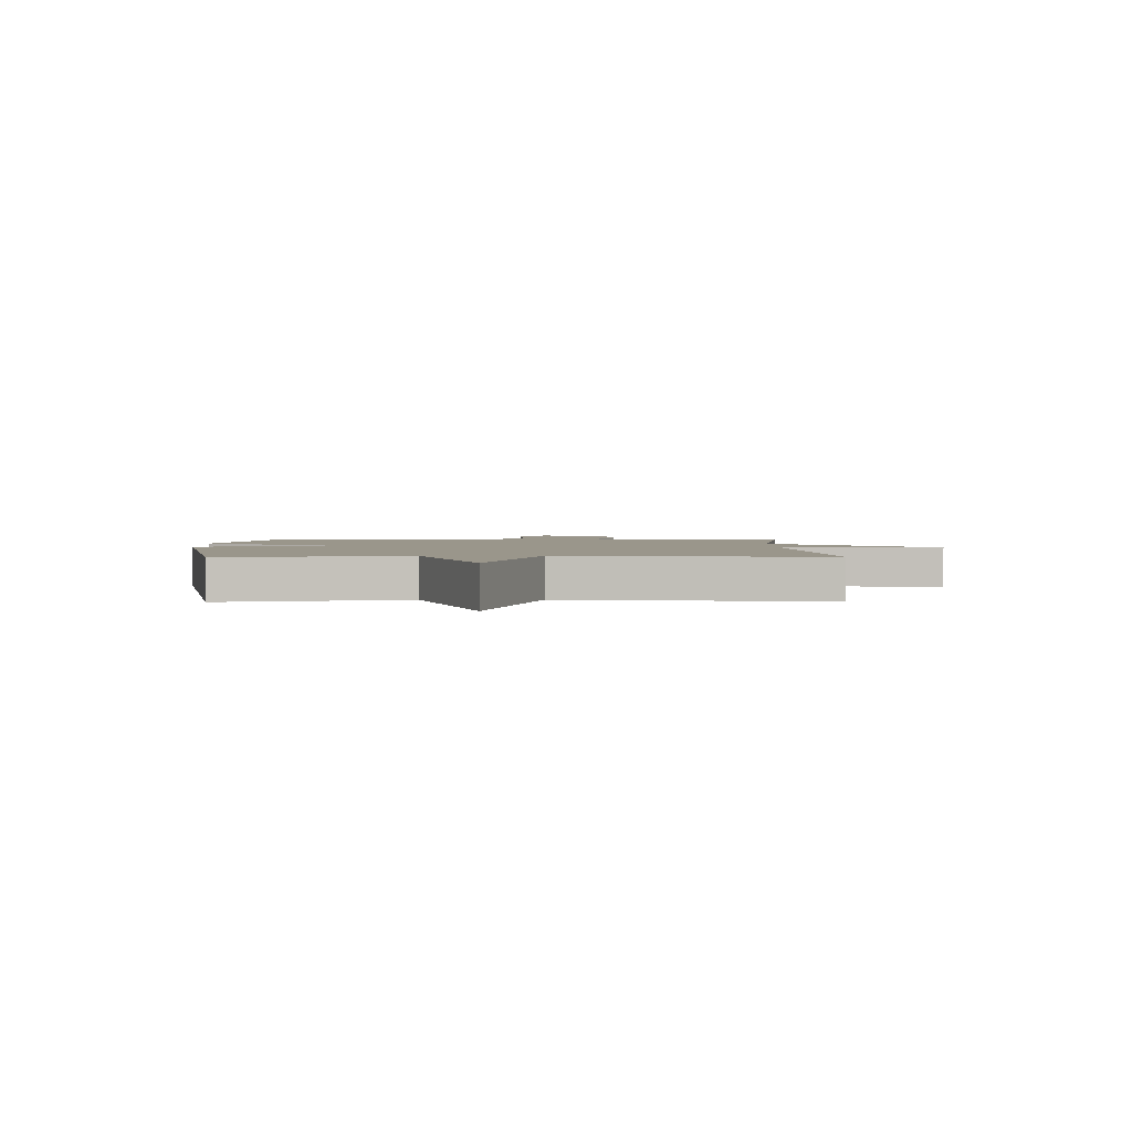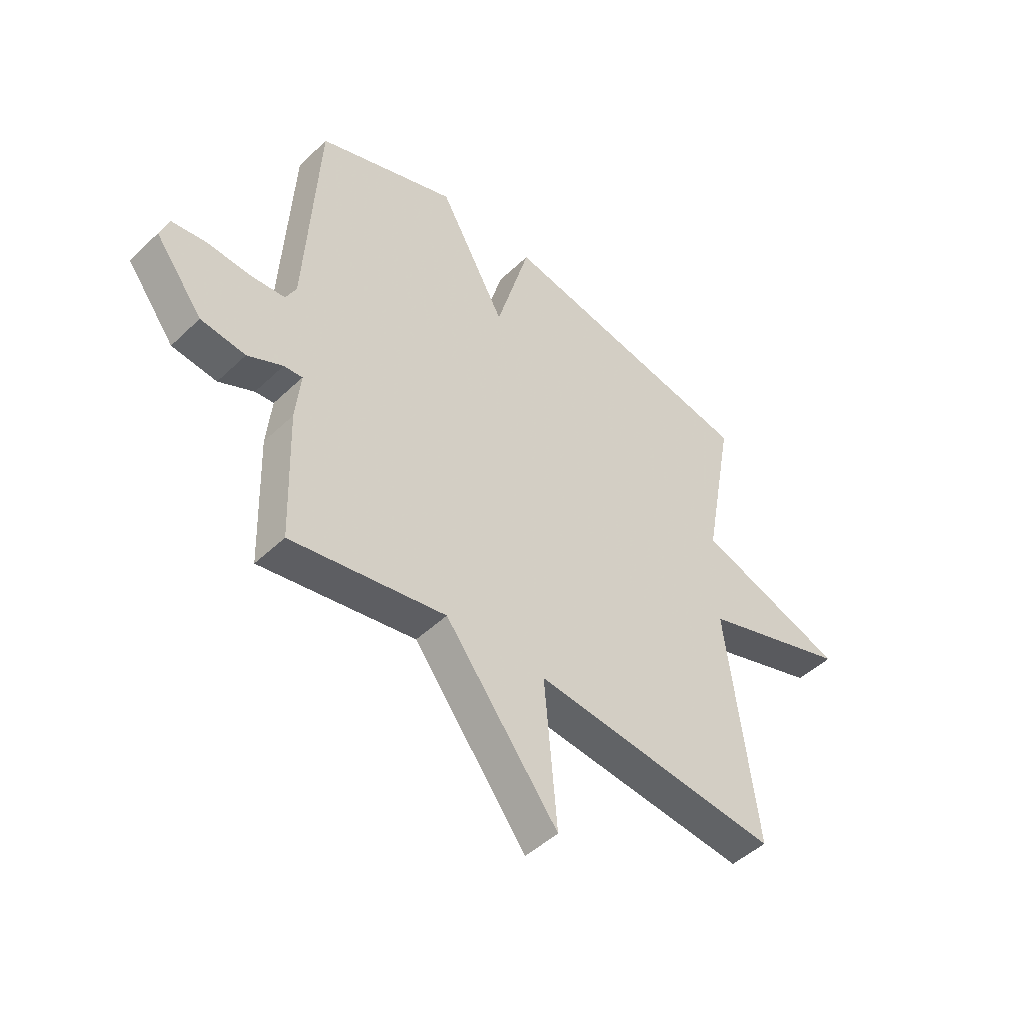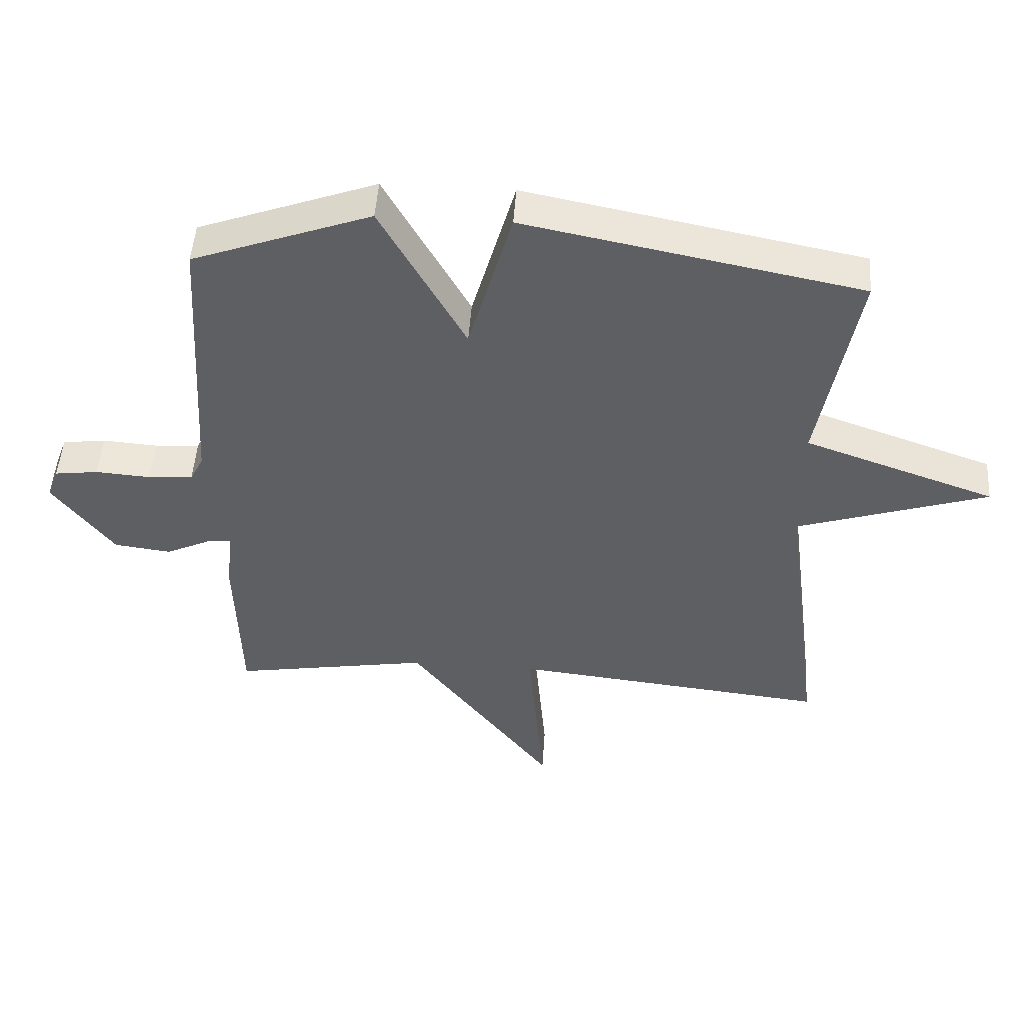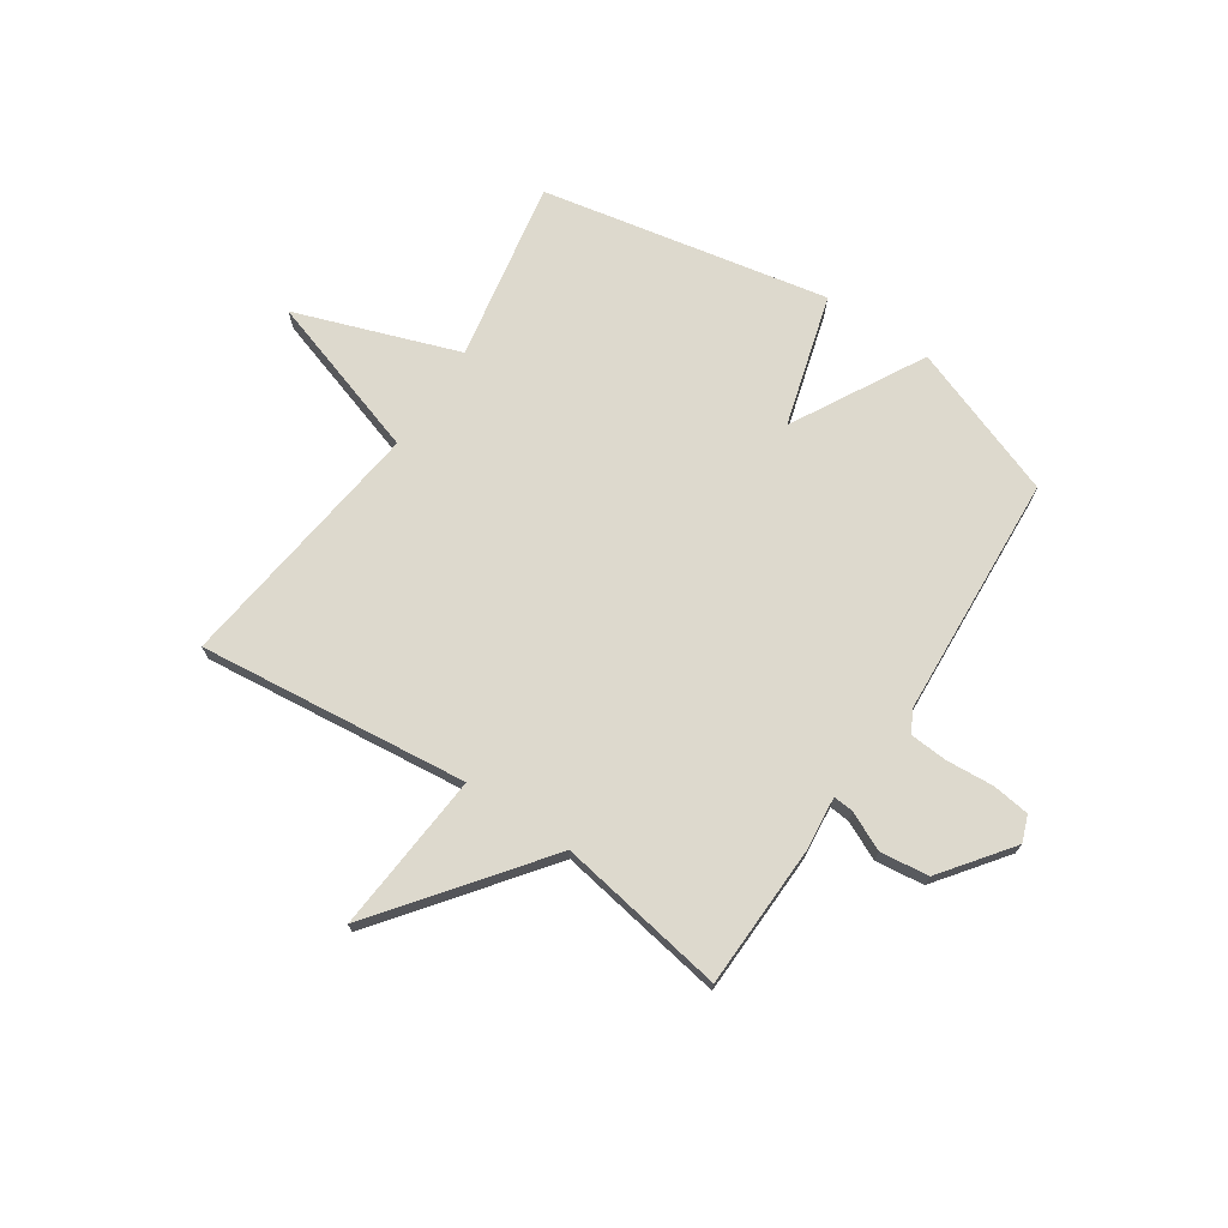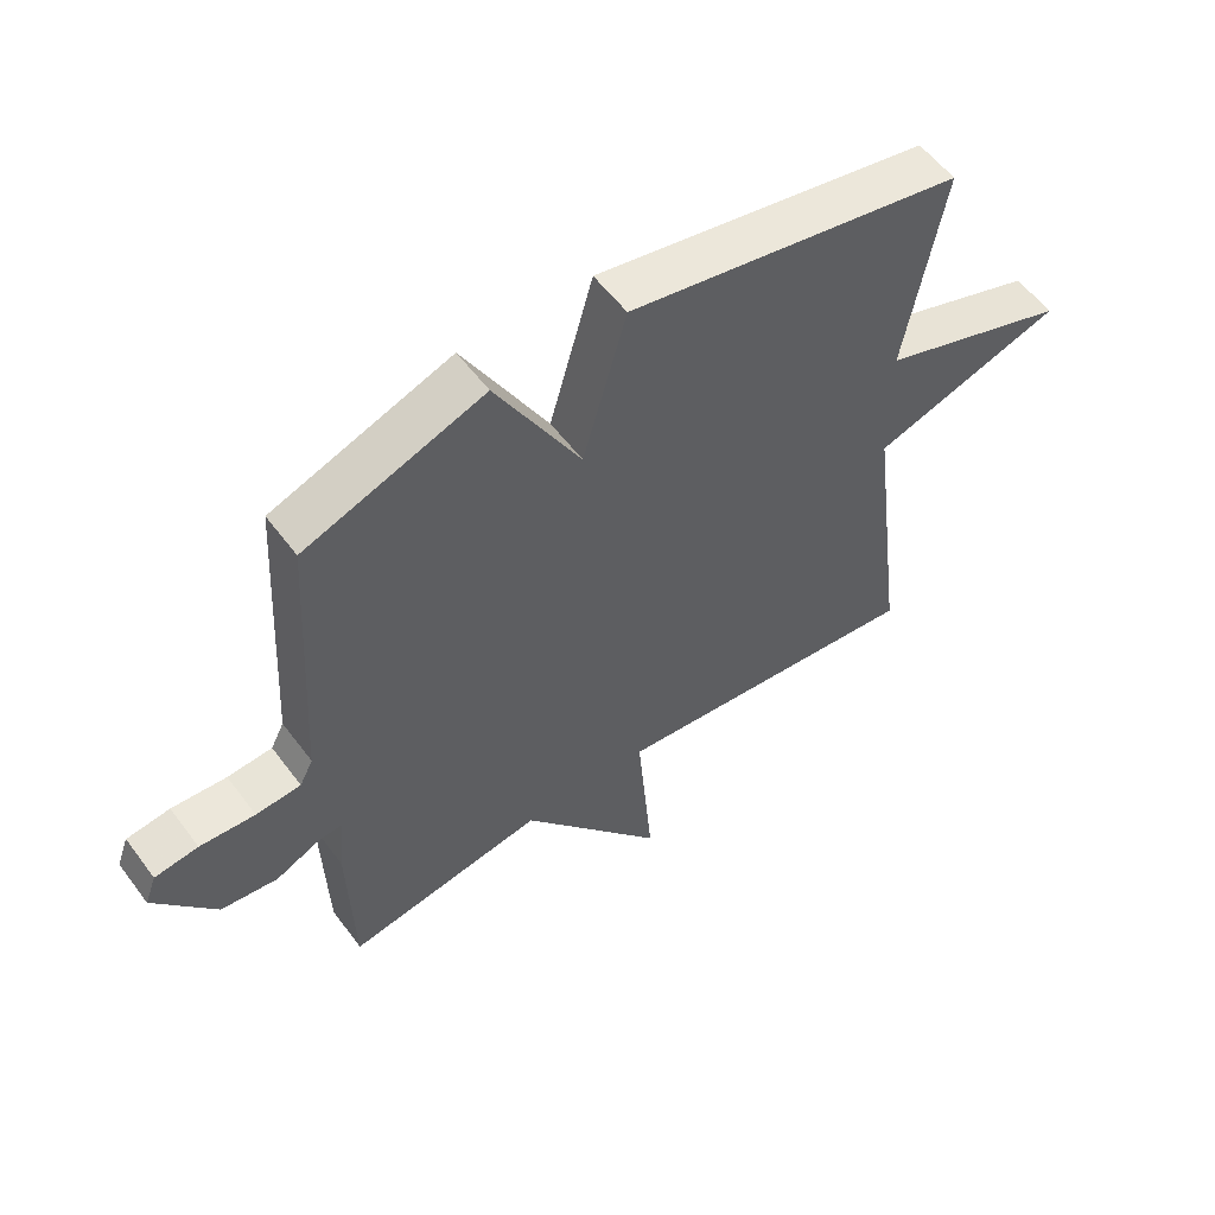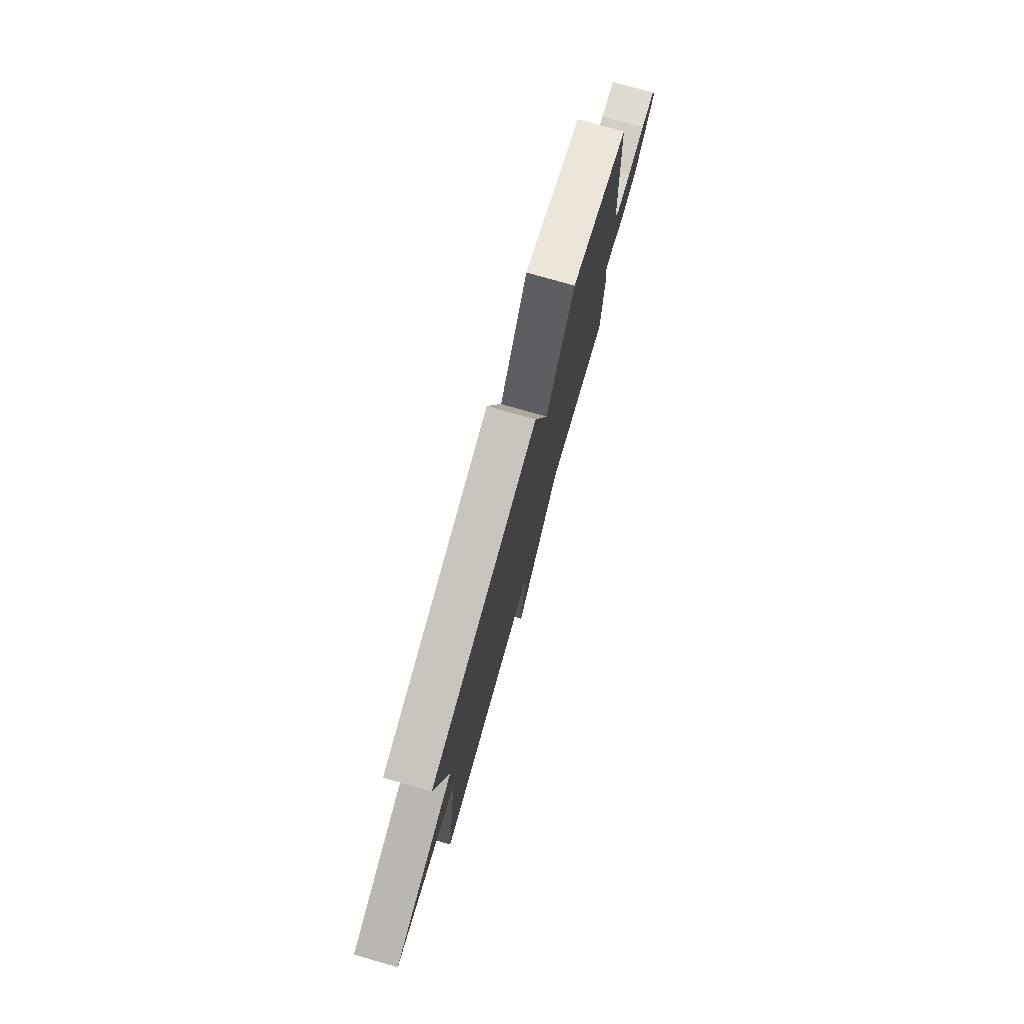
<metadata>
{"format":"obj","ext":"obj","renderer":"f3d","projection":"perspective","resolution":1024,"background":"white","views":[{"elev":2.3,"azim":89.2,"up":"+Y"},{"elev":-47.2,"azim":-43.0,"up":"+Z"},{"elev":48.9,"azim":3.9,"up":"+Z"},{"elev":72.0,"azim":-146.4,"up":"+Y"},{"elev":56.2,"azim":-36.2,"up":"+Z"},{"elev":77.9,"azim":105.9,"up":"+Z"}]}
</metadata>
<code>
v 0.5 0.07 -0.5
v 0.008 0.07 -0.448
v 0.033 0.07 -0.741
v -0.192 0.07 -0.448
v -0.5 0.07 -0.5
v -0.508 0.07 -0.239
v -0.498 0.07 -0.141
v -0.535 0.07 -0.144
v -0.605 0.07 -0.177
v -0.694 0.07 -0.166
v -0.789 0.07 -0.04
v -0.771 0.07 0.008
v -0.703 0.07 0.017
v -0.617 0.07 0.011
v -0.547 0.07 0.016
v -0.526 0.07 0.057
v -0.5 0.07 0.5
v -0.222 0.07 0.602
v -0.09 0.07 0.363
v -0.022 0.07 0.602
v 0.5 0.07 0.5
v 0.44 0.07 0.171
v 0.737 0.07 0.067
v 0.44 0.07 -0.029
v 0.5 0 -0.5
v 0.008 0 -0.448
v 0.033 0 -0.741
v -0.192 0 -0.448
v -0.5 0 -0.5
v -0.508 0 -0.239
v -0.498 0 -0.141
v -0.535 0 -0.144
v -0.605 0 -0.177
v -0.694 0 -0.166
v -0.789 0 -0.04
v -0.771 0 0.008
v -0.703 0 0.017
v -0.617 0 0.011
v -0.547 0 0.016
v -0.526 0 0.057
v -0.5 0 0.5
v -0.222 0 0.602
v -0.09 0 0.363
v -0.022 0 0.602
v 0.5 0 0.5
v 0.44 0 0.171
v 0.737 0 0.067
v 0.44 0 -0.029
f 22 23 24
f 19 20 21 22
f 19 22 24
f 16 17 18 19
f 24 1 2
f 19 24 2
f 16 19 2
f 15 16 2
f 12 13 14
f 11 12 14
f 10 11 14
f 9 10 14
f 8 9 14
f 7 8 14 15
f 4 5 6 7
f 4 7 15 2
f 2 3 4
f 48 47 46
f 46 45 44 43
f 48 46 43
f 43 42 41 40
f 26 25 48
f 26 48 43
f 26 43 40
f 26 40 39
f 38 37 36
f 38 36 35
f 38 35 34
f 38 34 33
f 38 33 32
f 39 38 32 31
f 31 30 29 28
f 26 39 31 28
f 28 27 26
f 1 25 26 2
f 2 26 27 3
f 3 27 28 4
f 4 28 29 5
f 5 29 30 6
f 6 30 31 7
f 7 31 32 8
f 8 32 33 9
f 9 33 34 10
f 10 34 35 11
f 11 35 36 12
f 12 36 37 13
f 13 37 38 14
f 14 38 39 15
f 15 39 40 16
f 16 40 41 17
f 17 41 42 18
f 18 42 43 19
f 19 43 44 20
f 20 44 45 21
f 21 45 46 22
f 22 46 47 23
f 23 47 48 24
f 24 48 25 1

</code>
